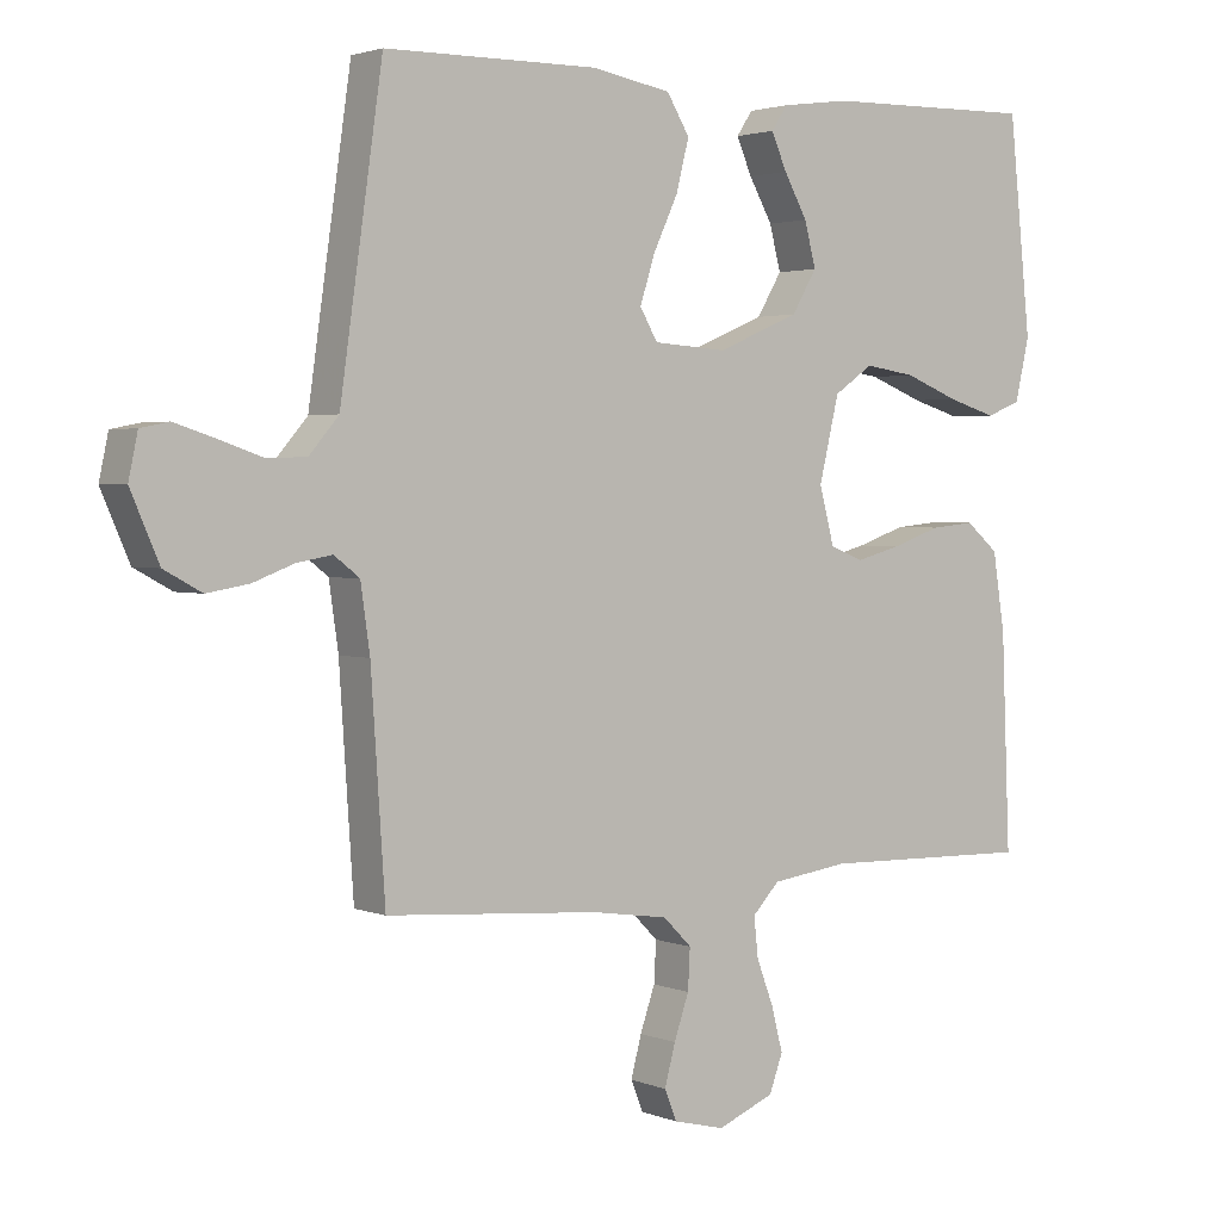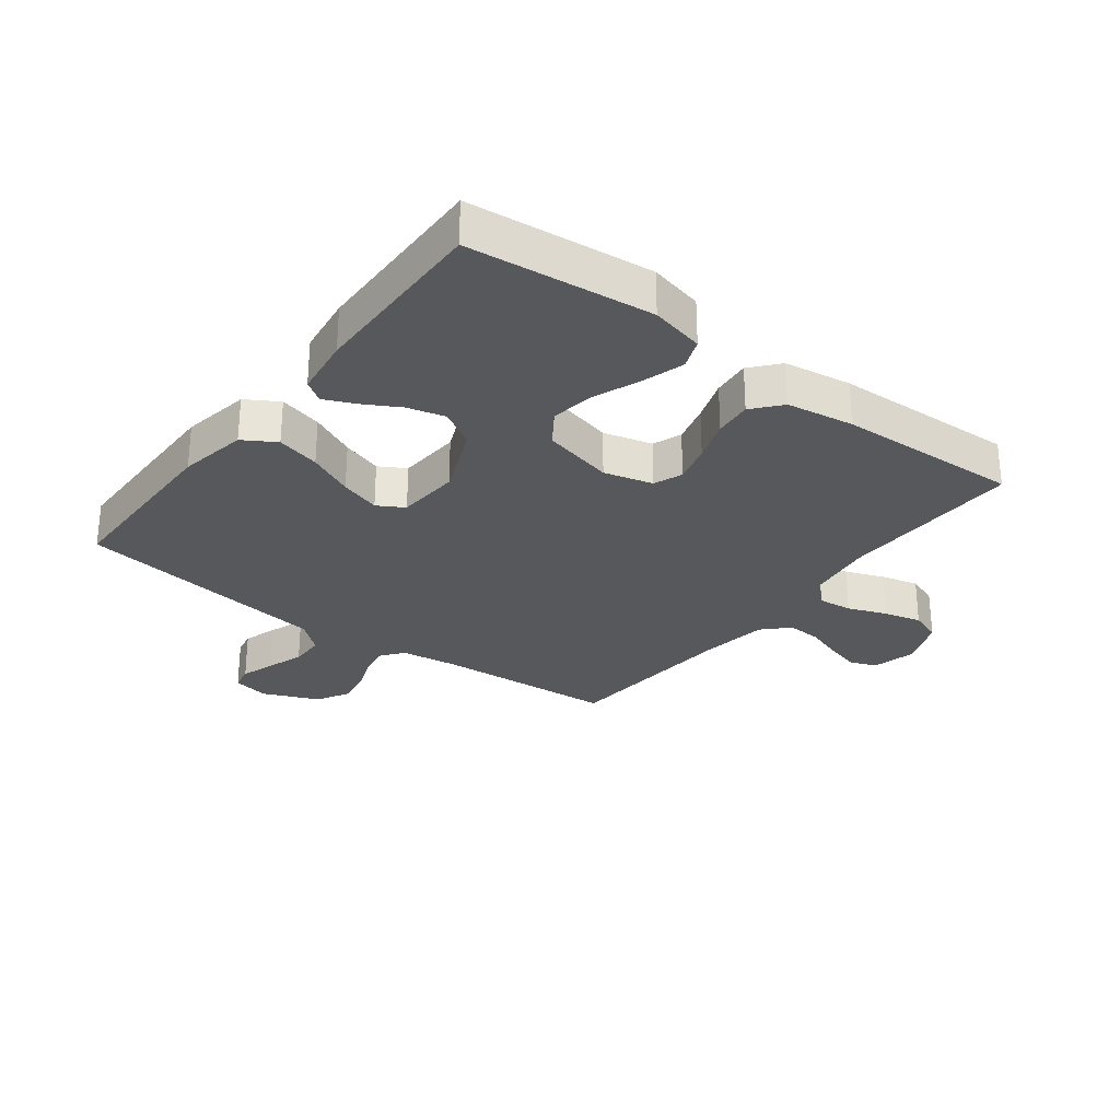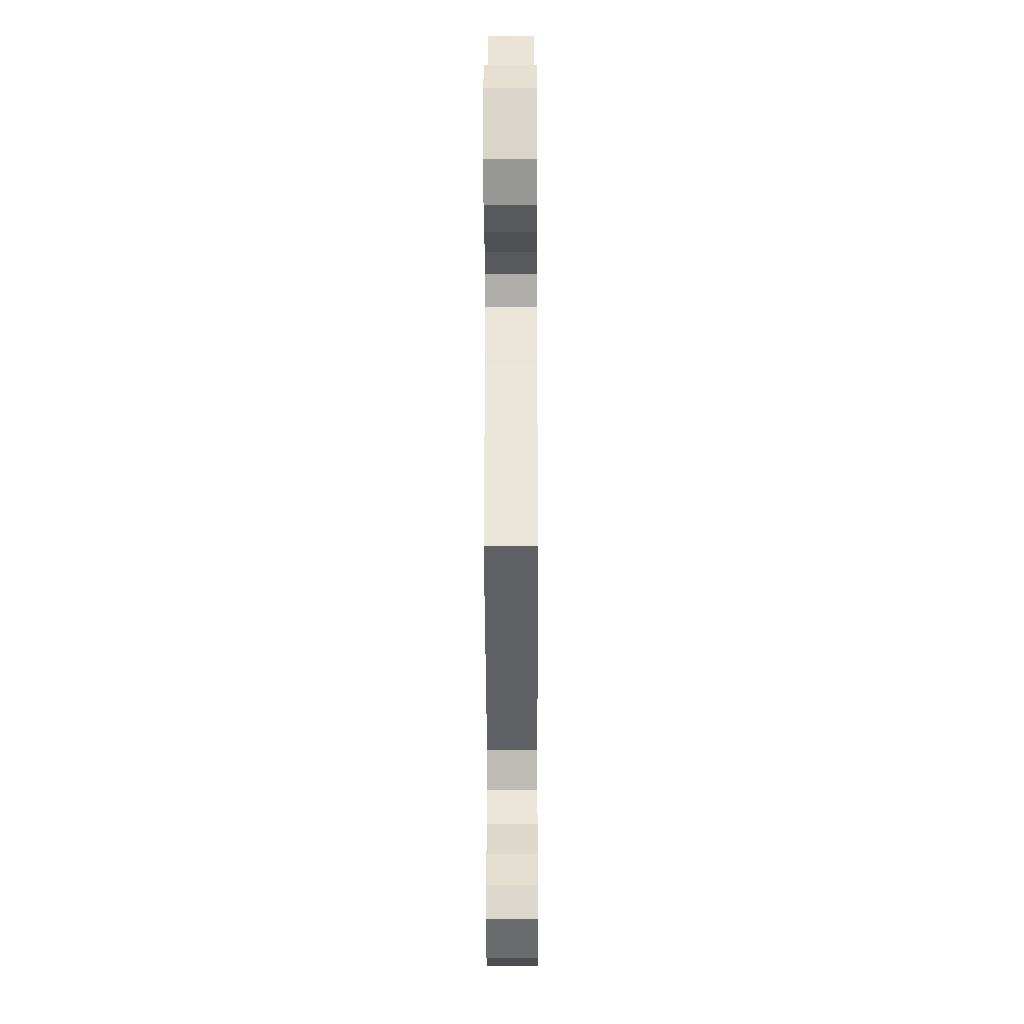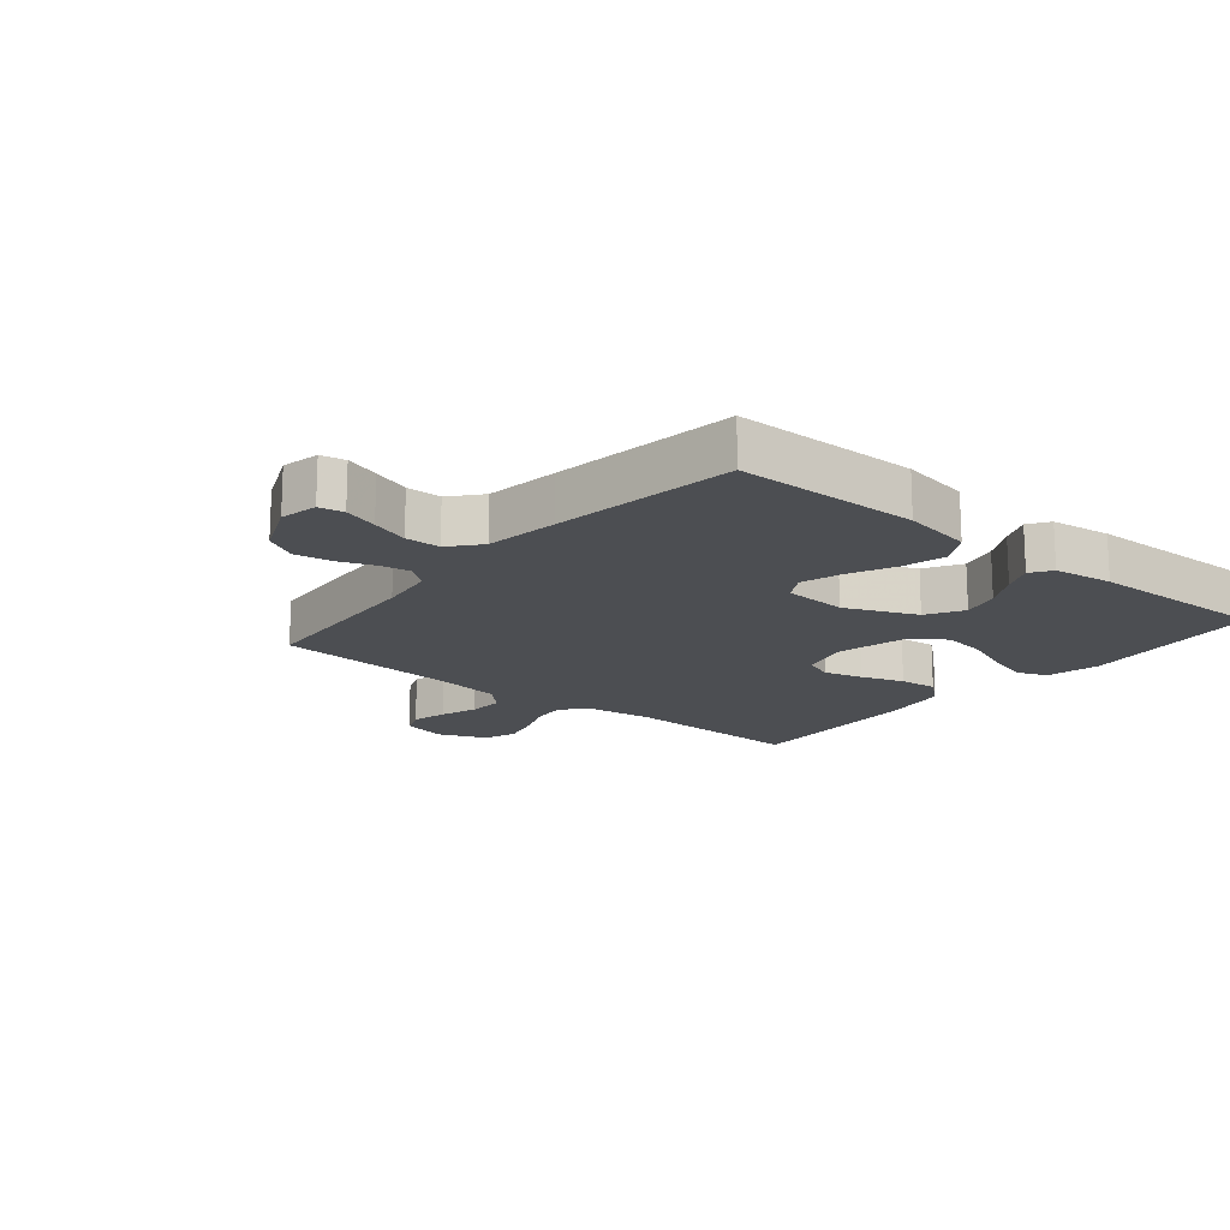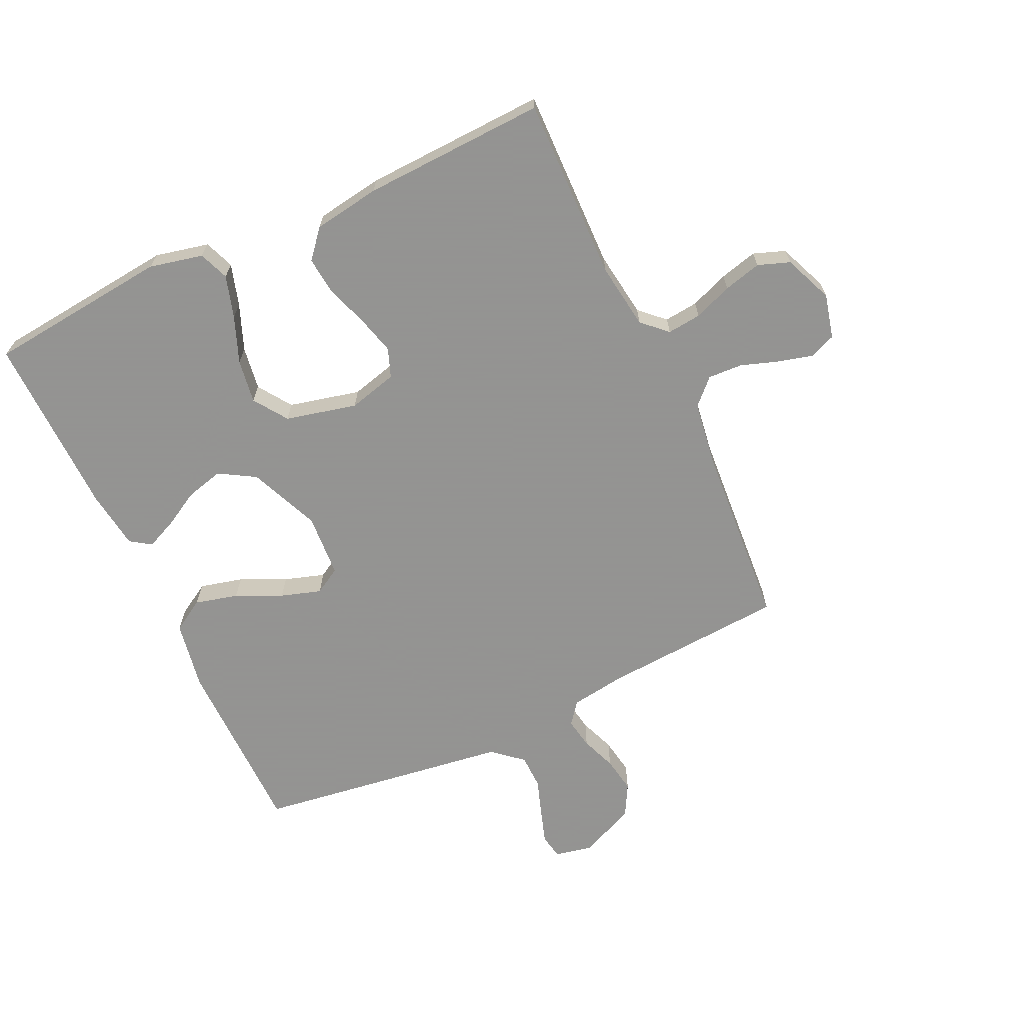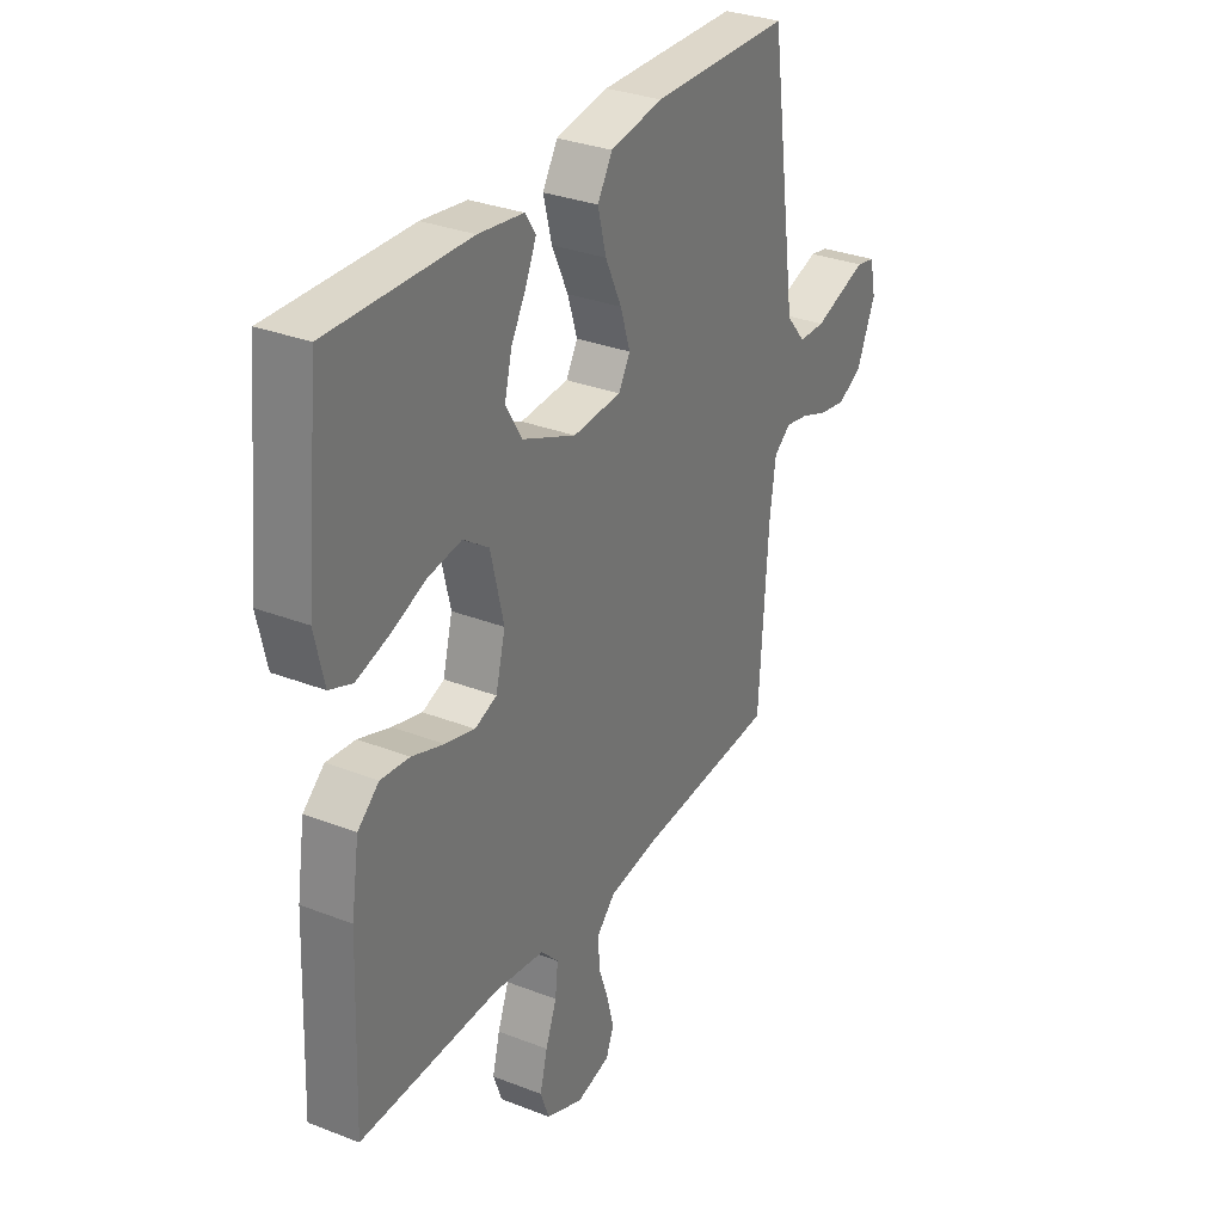
<metadata>
{"format":"obj","ext":"obj","renderer":"f3d","projection":"perspective","resolution":1024,"background":"white","views":[{"elev":2.4,"azim":-36.6,"up":"+Z"},{"elev":-28.2,"azim":52.7,"up":"+Y"},{"elev":-39.4,"azim":-89.8,"up":"+Z"},{"elev":-16.6,"azim":-39.6,"up":"+Y"},{"elev":-66.9,"azim":115.1,"up":"+Y"},{"elev":31.3,"azim":119.0,"up":"+Z"}]}
</metadata>
<code>
v 0.5 0.07 -0.5
v 0.2 0.07 -0.493
v 0.091 0.07 -0.508
v 0.053 0.07 -0.548
v 0.059 0.07 -0.604
v 0.083 0.07 -0.667
v 0.099 0.07 -0.729
v 0.08 0.07 -0.781
v 0 0.07 -0.814
v -0.073 0.07 -0.796
v -0.09 0.07 -0.753
v -0.075 0.07 -0.696
v -0.054 0.07 -0.635
v -0.051 0.07 -0.578
v -0.091 0.07 -0.538
v -0.2 0.07 -0.522
v -0.5 0.07 -0.5
v -0.52 0.07 -0.2
v -0.533 0.07 -0.108
v -0.569 0.07 -0.08
v -0.619 0.07 -0.089
v -0.677 0.07 -0.111
v -0.736 0.07 -0.121
v -0.789 0.07 -0.092
v -0.829 0.07 0
v -0.816 0.07 0.061
v -0.776 0.07 0.069
v -0.72 0.07 0.051
v -0.659 0.07 0.03
v -0.602 0.07 0.031
v -0.56 0.07 0.08
v -0.543 0.07 0.2
v -0.5 0.07 0.5
v -0.2 0.07 0.503
v -0.087 0.07 0.483
v -0.055 0.07 0.43
v -0.073 0.07 0.359
v -0.108 0.07 0.284
v -0.129 0.07 0.218
v -0.104 0.07 0.175
v 0 0.07 0.168
v 0.116 0.07 0.217
v 0.151 0.07 0.276
v 0.135 0.07 0.338
v 0.102 0.07 0.397
v 0.08 0.07 0.447
v 0.103 0.07 0.481
v 0.2 0.07 0.494
v 0.5 0.07 0.5
v 0.531 0.07 0.2
v 0.511 0.07 0.112
v 0.462 0.07 0.093
v 0.393 0.07 0.114
v 0.317 0.07 0.144
v 0.245 0.07 0.155
v 0.19 0.07 0.117
v 0.162 0.07 0
v 0.183 0.07 -0.08
v 0.23 0.07 -0.098
v 0.294 0.07 -0.081
v 0.363 0.07 -0.057
v 0.425 0.07 -0.051
v 0.471 0.07 -0.09
v 0.488 0.07 -0.2
v 0.5 0 -0.5
v 0.2 0 -0.493
v 0.091 0 -0.508
v 0.053 0 -0.548
v 0.059 0 -0.604
v 0.083 0 -0.667
v 0.099 0 -0.729
v 0.08 0 -0.781
v 0 0 -0.814
v -0.073 0 -0.796
v -0.09 0 -0.753
v -0.075 0 -0.696
v -0.054 0 -0.635
v -0.051 0 -0.578
v -0.091 0 -0.538
v -0.2 0 -0.522
v -0.5 0 -0.5
v -0.52 0 -0.2
v -0.533 0 -0.108
v -0.569 0 -0.08
v -0.619 0 -0.089
v -0.677 0 -0.111
v -0.736 0 -0.121
v -0.789 0 -0.092
v -0.829 0 0
v -0.816 0 0.061
v -0.776 0 0.069
v -0.72 0 0.051
v -0.659 0 0.03
v -0.602 0 0.031
v -0.56 0 0.08
v -0.543 0 0.2
v -0.5 0 0.5
v -0.2 0 0.503
v -0.087 0 0.483
v -0.055 0 0.43
v -0.073 0 0.359
v -0.108 0 0.284
v -0.129 0 0.218
v -0.104 0 0.175
v 0 0 0.168
v 0.116 0 0.217
v 0.151 0 0.276
v 0.135 0 0.338
v 0.102 0 0.397
v 0.08 0 0.447
v 0.103 0 0.481
v 0.2 0 0.494
v 0.5 0 0.5
v 0.531 0 0.2
v 0.511 0 0.112
v 0.462 0 0.093
v 0.393 0 0.114
v 0.317 0 0.144
v 0.245 0 0.155
v 0.19 0 0.117
v 0.162 0 0
v 0.183 0 -0.08
v 0.23 0 -0.098
v 0.294 0 -0.081
v 0.363 0 -0.057
v 0.425 0 -0.051
v 0.471 0 -0.09
v 0.488 0 -0.2
f 64 1 2
f 63 64 2
f 62 63 2
f 61 62 2
f 60 61 2
f 59 60 2 3
f 58 59 3 4
f 57 58 4
f 52 53 54
f 51 52 54
f 50 51 54
f 49 50 54
f 48 49 54
f 47 48 54
f 46 47 54
f 45 46 54
f 44 45 54
f 43 44 54 55
f 42 43 55 56
f 36 37 38
f 35 36 38
f 34 35 38
f 33 34 38
f 32 33 38
f 31 32 38
f 30 31 38 39
f 27 28 29
f 26 27 29
f 25 26 29
f 24 25 29
f 23 24 29
f 22 23 29
f 21 22 29
f 20 21 29 30
f 30 39 40
f 20 30 40
f 19 20 40
f 16 17 18
f 19 40 41
f 18 19 41
f 16 18 41
f 15 16 41
f 11 12 13
f 10 11 13
f 9 10 13
f 8 9 13
f 7 8 13
f 6 7 13
f 5 6 13
f 4 5 13 14
f 42 56 57
f 41 42 57
f 15 41 57
f 14 15 57
f 4 14 57
f 66 65 128
f 66 128 127
f 66 127 126
f 66 126 125
f 66 125 124
f 67 66 124 123
f 68 67 123 122
f 68 122 121
f 118 117 116
f 118 116 115
f 118 115 114
f 118 114 113
f 118 113 112
f 118 112 111
f 118 111 110
f 118 110 109
f 118 109 108
f 119 118 108 107
f 120 119 107 106
f 102 101 100
f 102 100 99
f 102 99 98
f 102 98 97
f 102 97 96
f 102 96 95
f 103 102 95 94
f 93 92 91
f 93 91 90
f 93 90 89
f 93 89 88
f 93 88 87
f 93 87 86
f 93 86 85
f 94 93 85 84
f 104 103 94
f 104 94 84
f 104 84 83
f 82 81 80
f 105 104 83
f 105 83 82
f 105 82 80
f 105 80 79
f 77 76 75
f 77 75 74
f 77 74 73
f 77 73 72
f 77 72 71
f 77 71 70
f 77 70 69
f 78 77 69 68
f 121 120 106
f 121 106 105
f 121 105 79
f 121 79 78
f 121 78 68
f 1 65 66 2
f 2 66 67 3
f 3 67 68 4
f 4 68 69 5
f 5 69 70 6
f 6 70 71 7
f 7 71 72 8
f 8 72 73 9
f 9 73 74 10
f 10 74 75 11
f 11 75 76 12
f 12 76 77 13
f 13 77 78 14
f 14 78 79 15
f 15 79 80 16
f 16 80 81 17
f 17 81 82 18
f 18 82 83 19
f 19 83 84 20
f 20 84 85 21
f 21 85 86 22
f 22 86 87 23
f 23 87 88 24
f 24 88 89 25
f 25 89 90 26
f 26 90 91 27
f 27 91 92 28
f 28 92 93 29
f 29 93 94 30
f 30 94 95 31
f 31 95 96 32
f 32 96 97 33
f 33 97 98 34
f 34 98 99 35
f 35 99 100 36
f 36 100 101 37
f 37 101 102 38
f 38 102 103 39
f 39 103 104 40
f 40 104 105 41
f 41 105 106 42
f 42 106 107 43
f 43 107 108 44
f 44 108 109 45
f 45 109 110 46
f 46 110 111 47
f 47 111 112 48
f 48 112 113 49
f 49 113 114 50
f 50 114 115 51
f 51 115 116 52
f 52 116 117 53
f 53 117 118 54
f 54 118 119 55
f 55 119 120 56
f 56 120 121 57
f 57 121 122 58
f 58 122 123 59
f 59 123 124 60
f 60 124 125 61
f 61 125 126 62
f 62 126 127 63
f 63 127 128 64
f 64 128 65 1

</code>
